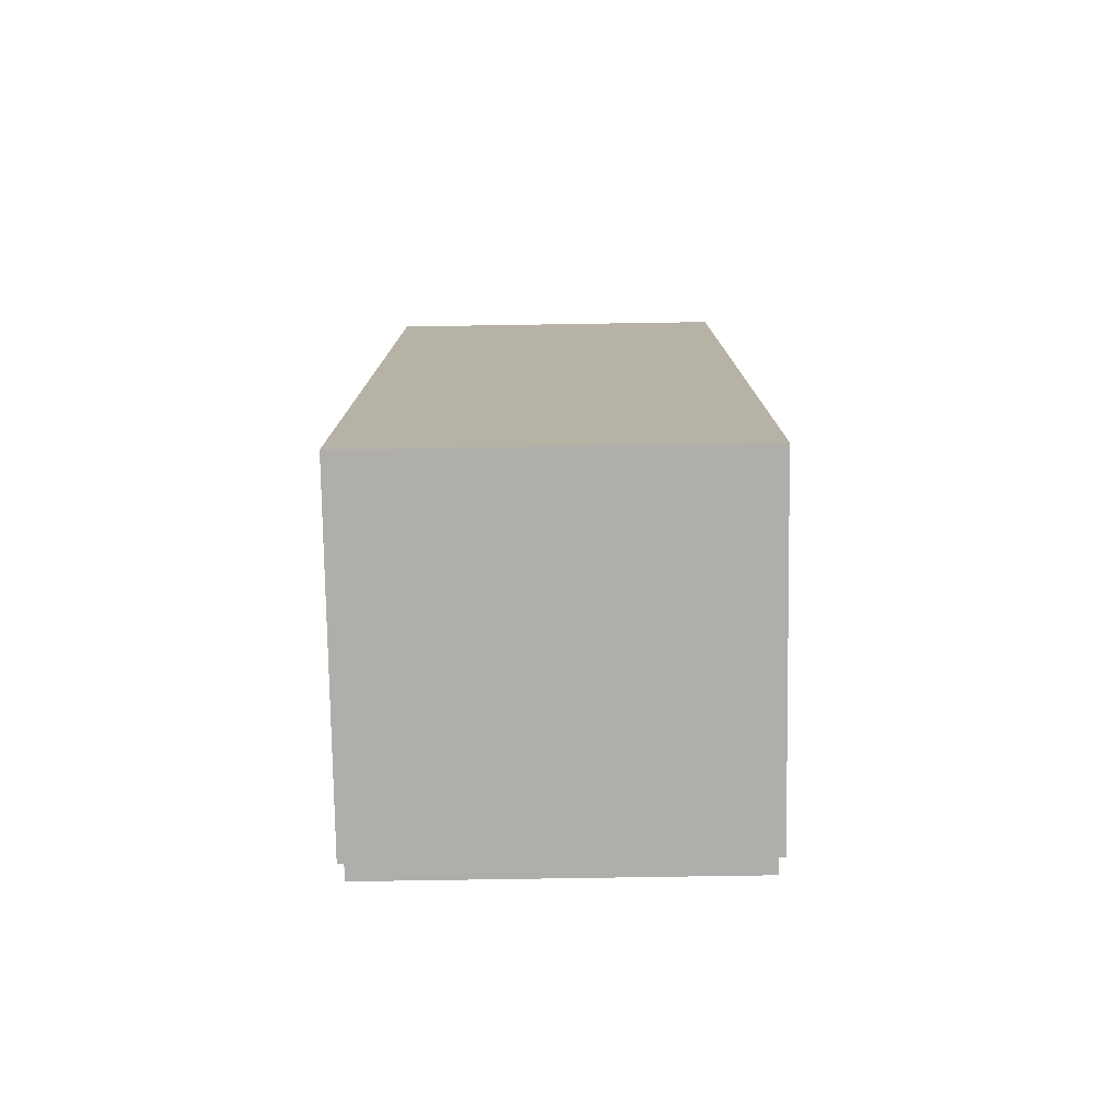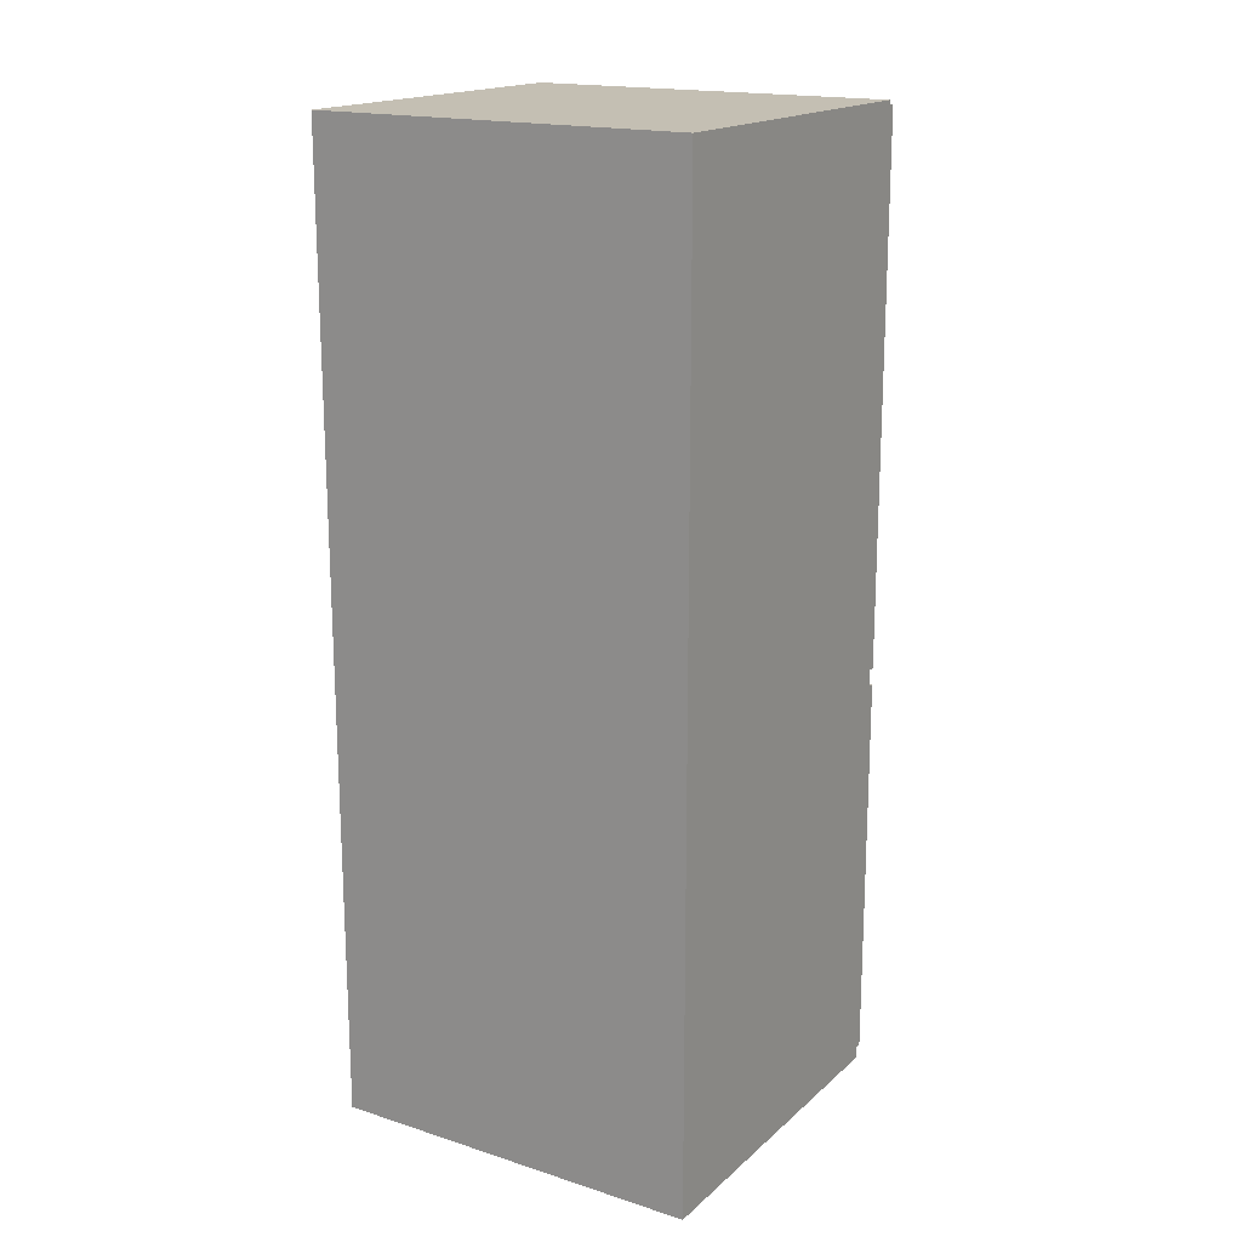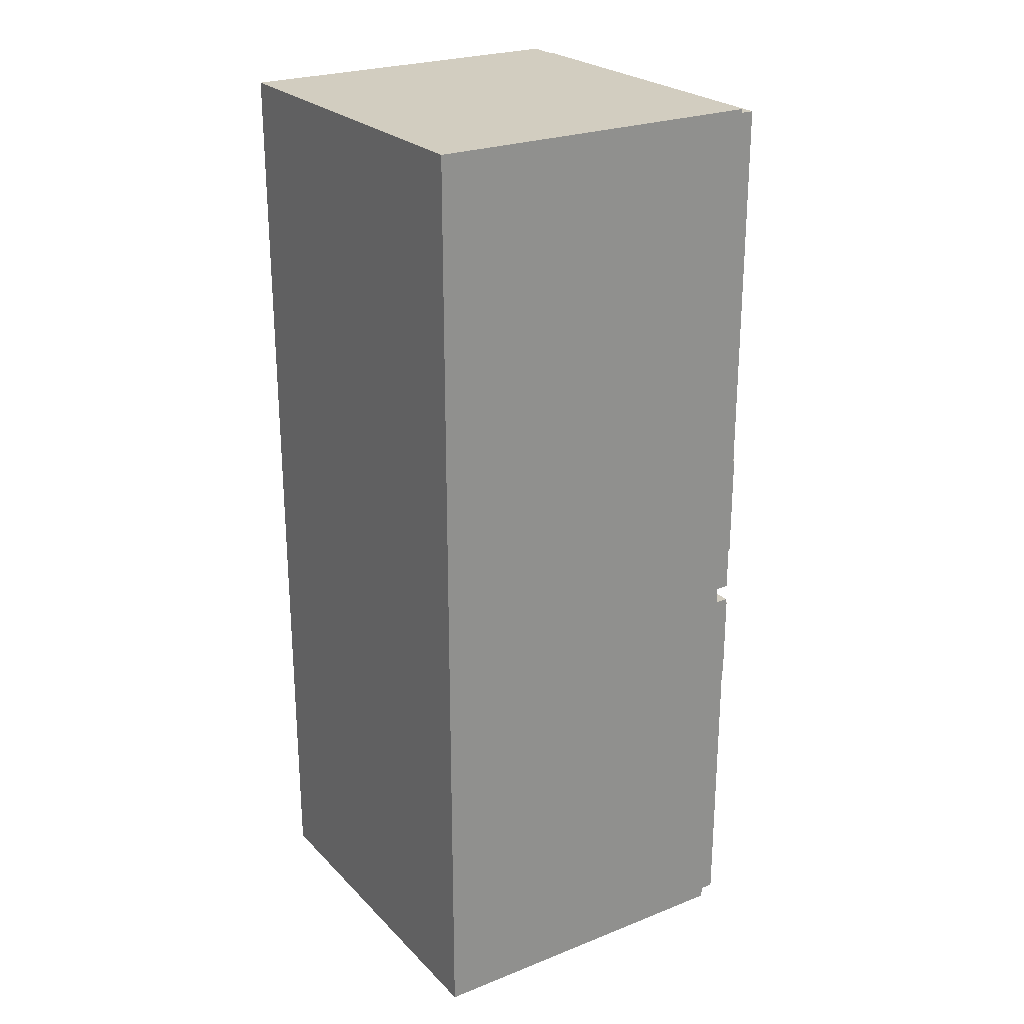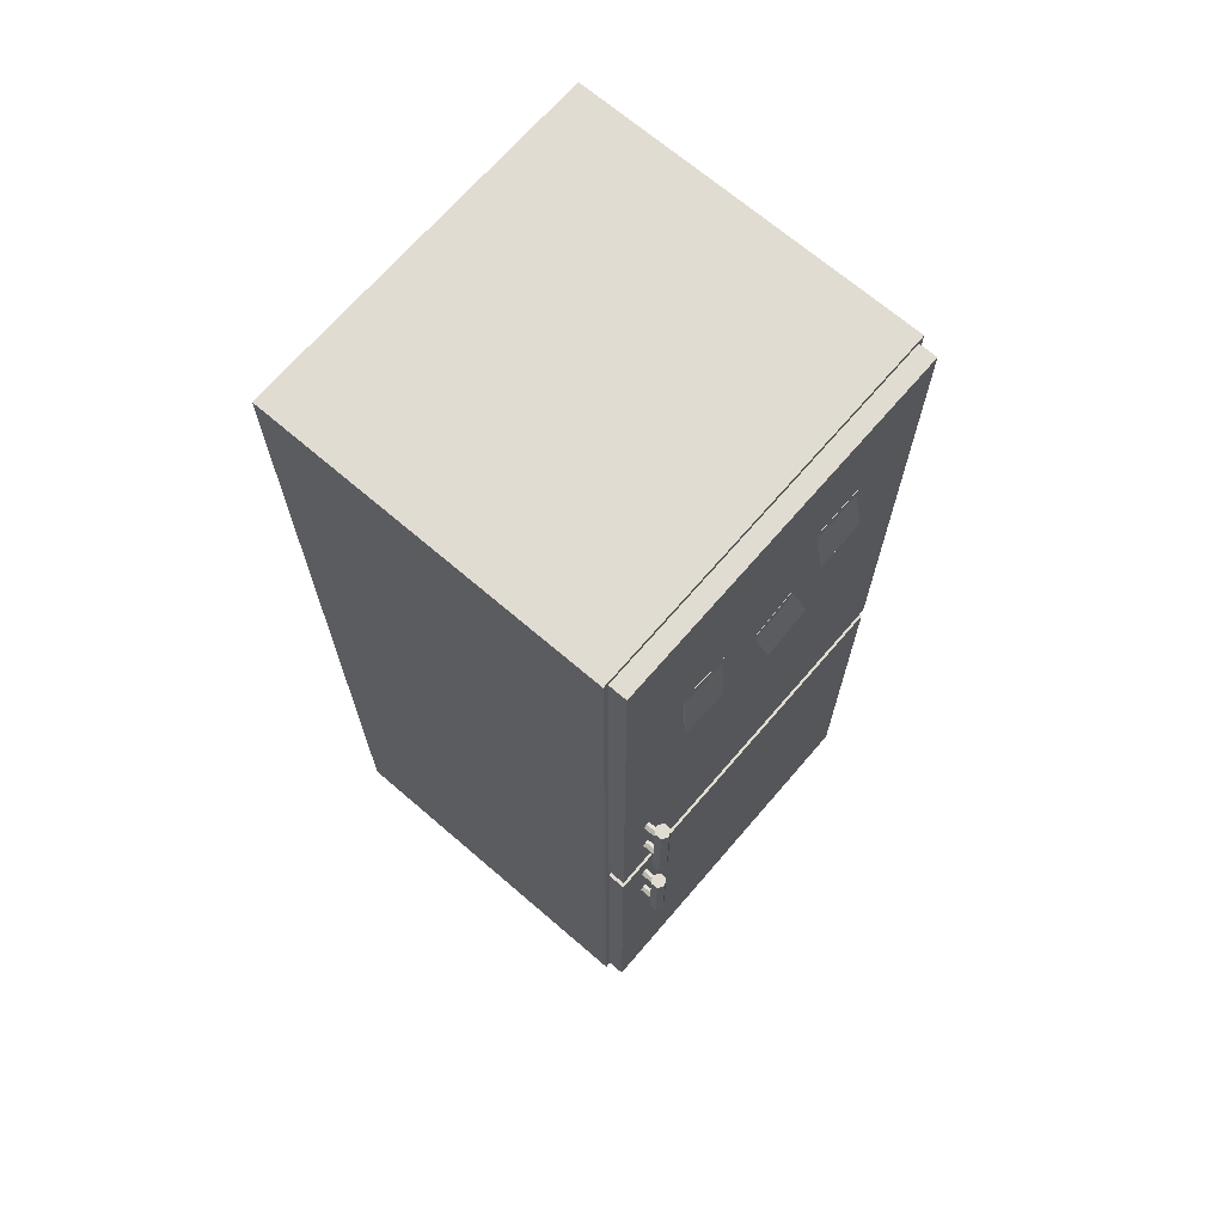
<metadata>
{"format":"obj","ext":"obj","renderer":"f3d","projection":"perspective","resolution":1024,"background":"white","views":[{"elev":-77.6,"azim":0.9,"up":"+Y"},{"elev":17.8,"azim":31.9,"up":"+Y"},{"elev":24.7,"azim":57.3,"up":"+Y"},{"elev":69.0,"azim":130.7,"up":"+Y"}]}
</metadata>
<code>
g Refrigerator
v 0.3837 0.0146 -0.3483
v 0.3837 2.006 -0.3483
v 0.3951 0.00321 0.3882
v 0.3951 2.017 0.3882
v -0.3837 0.0146 -0.3483
v -0.3837 2.006 -0.3483
v -0.3951 0.00321 0.3882
v -0.3951 2.017 0.3882
v 0.3837 0.8752 -0.3483
v 0.3837 0.8403 -0.3483
v 0.3951 0.8517 0.3882
v 0.3951 0.8638 0.3882
v -0.3951 0.8517 0.3882
v -0.3951 0.8638 0.3882
v -0.3837 0.8403 -0.3483
v -0.3837 0.8752 -0.3483
v 0.3951 0.00321 -0.3483
v -0.3951 0.00321 -0.3483
v -0.3951 2.017 -0.3483
v 0.3951 2.017 -0.3483
v -0.3951 0.8638 -0.3483
v 0.3951 0.8638 -0.3483
v 0.3951 0.8517 -0.3483
v -0.3951 0.8517 -0.3483
v 0.3837 0.0146 -0.3862
v -0.3837 0.0146 -0.3862
v -0.3837 2.006 -0.3862
v 0.3837 2.006 -0.3862
v -0.3837 0.8752 -0.3862
v 0.3837 0.8752 -0.3862
v 0.3837 0.8403 -0.3862
v -0.3837 0.8403 -0.3862
v 0.3179 0.9409 -0.4406
v 0.3179 1.171 -0.4406
v 0.3318 0.9409 -0.4325
v 0.3318 1.171 -0.4325
v 0.3318 0.9409 -0.4163
v 0.3318 1.171 -0.4163
v 0.3179 0.9409 -0.4083
v 0.3179 1.171 -0.4083
v 0.3039 0.9409 -0.4163
v 0.3039 1.171 -0.4163
v 0.3039 0.9409 -0.4325
v 0.3039 1.171 -0.4325
v 0.3179 1.13 -0.4286
v 0.3179 1.13 -0.361
v 0.3255 1.126 -0.4286
v 0.3255 1.126 -0.361
v 0.3255 1.117 -0.4286
v 0.3255 1.117 -0.361
v 0.3179 1.113 -0.4286
v 0.3179 1.113 -0.361
v 0.3103 1.117 -0.4286
v 0.3103 1.117 -0.361
v 0.3103 1.126 -0.4286
v 0.3103 1.126 -0.361
v 0.3179 1.001 -0.4286
v 0.3179 1.001 -0.361
v 0.3255 0.9973 -0.4286
v 0.3255 0.9973 -0.361
v 0.3255 0.9892 -0.4286
v 0.3255 0.9892 -0.361
v 0.3179 0.9851 -0.4286
v 0.3179 0.9851 -0.361
v 0.3103 0.9892 -0.4286
v 0.3103 0.9892 -0.361
v 0.3103 0.9973 -0.4286
v 0.3103 0.9973 -0.361
v 0.3179 0.6065 -0.4406
v 0.3179 0.7953 -0.4406
v 0.3318 0.6065 -0.4325
v 0.3318 0.7953 -0.4325
v 0.3318 0.6065 -0.4163
v 0.3318 0.7953 -0.4163
v 0.3179 0.6065 -0.4083
v 0.3179 0.7953 -0.4083
v 0.3039 0.6065 -0.4163
v 0.3039 0.7953 -0.4163
v 0.3039 0.6065 -0.4325
v 0.3039 0.7953 -0.4325
v 0.3179 0.7747 -0.4286
v 0.3179 0.7747 -0.361
v 0.3255 0.7706 -0.4286
v 0.3255 0.7706 -0.361
v 0.3255 0.7625 -0.4286
v 0.3255 0.7625 -0.361
v 0.3179 0.7584 -0.4286
v 0.3179 0.7584 -0.361
v 0.3103 0.7625 -0.4286
v 0.3103 0.7625 -0.361
v 0.3103 0.7706 -0.4286
v 0.3103 0.7706 -0.361
v 0.3179 0.6465 -0.4286
v 0.3179 0.6465 -0.361
v 0.3255 0.6424 -0.4286
v 0.3255 0.6424 -0.361
v 0.3255 0.6343 -0.4286
v 0.3255 0.6343 -0.361
v 0.3179 0.6302 -0.4286
v 0.3179 0.6302 -0.361
v 0.3103 0.6343 -0.4286
v 0.3103 0.6343 -0.361
v 0.3103 0.6424 -0.4286
v 0.3103 0.6424 -0.361
v -0.1109 1.767 -0.3857
v -0.1109 1.767 -0.387
v -0.2167 1.767 -0.3857
v -0.2167 1.767 -0.387
v -0.1109 1.653 -0.4045
v -0.1109 1.653 -0.4058
v -0.2167 1.653 -0.4045
v -0.2167 1.653 -0.4058
v -0.2167 1.748 -0.3857
v -0.2167 1.748 -0.387
v -0.1109 1.748 -0.3857
v -0.1109 1.748 -0.387
v 0.0412 1.576 -0.3857
v 0.0412 1.576 -0.387
v -0.06157 1.602 -0.3857
v -0.06157 1.602 -0.387
v 0.014 1.466 -0.4045
v 0.014 1.466 -0.4058
v -0.08877 1.491 -0.4045
v -0.08877 1.491 -0.4058
v -0.06621 1.583 -0.3857
v -0.06621 1.583 -0.387
v 0.03656 1.558 -0.3857
v 0.03656 1.558 -0.387
v 0.2304 1.677 -0.3857
v 0.2304 1.677 -0.387
v 0.126 1.659 -0.3857
v 0.126 1.659 -0.387
v 0.2491 1.564 -0.4045
v 0.2491 1.564 -0.4058
v 0.1447 1.547 -0.4045
v 0.1447 1.547 -0.4058
v 0.1292 1.64 -0.3857
v 0.1292 1.64 -0.387
v 0.2336 1.657 -0.3857
v 0.2336 1.657 -0.387
v 0.3951 0.00321 0.3882
v 0.3951 0.00321 -0.3483
v -0.3951 0.00321 0.3882
v -0.3951 0.00321 -0.3483
v 0.3951 0.00321 0.3882
v -0.3951 0.00321 0.3882
v 0.3951 0.8517 0.3882
v -0.3951 0.8517 0.3882
v -0.3951 2.017 0.3882
v -0.3951 2.017 -0.3483
v -0.3951 0.8638 0.3882
v 0.3951 2.017 0.3882
v -0.3951 2.017 0.3882
v 0.3951 0.8638 0.3882
v 0.3951 2.017 -0.3483
v 0.3951 2.017 0.3882
v -0.3951 0.8638 -0.3483
v -0.3951 0.8517 -0.3483
v 0.3951 0.8638 -0.3483
v 0.3951 0.8517 -0.3483
v -0.3837 0.0146 -0.3483
v -0.3951 0.00321 -0.3483
v 0.3951 0.00321 -0.3483
v 0.3837 2.006 -0.3483
v 0.3951 2.017 -0.3483
v -0.3951 2.017 -0.3483
v 0.3837 0.8752 -0.3483
v -0.3837 0.8403 -0.3483
v -0.3837 0.0146 -0.3862
v -0.3837 0.8403 -0.3862
v 0.3837 0.8752 -0.3862
v 0.3837 2.006 -0.3862
v -0.3837 0.8403 -0.3483
v -0.3837 0.8403 -0.3862
v 0.3837 0.8403 -0.3483
v 0.3837 0.8403 -0.3862
v -0.3837 2.006 -0.3483
v -0.3837 2.006 -0.3862
v 0.3837 2.006 -0.3483
v 0.3837 2.006 -0.3862
v 0.3837 0.8403 -0.3483
v 0.3837 0.8403 -0.3862
v 0.3837 0.0146 -0.3483
v 0.3837 0.0146 -0.3862
v -0.3837 0.8752 -0.3483
v -0.3837 0.8752 -0.3862
v -0.3837 2.006 -0.3483
v -0.3837 2.006 -0.3862
v 0.3837 0.8752 -0.3483
v 0.3837 0.8752 -0.3862
v -0.3837 0.8752 -0.3483
v -0.3837 0.8752 -0.3862
v 0.3837 0.0146 -0.3483
v 0.3837 0.0146 -0.3862
v -0.3837 0.0146 -0.3483
v -0.3837 0.0146 -0.3862
v 0.3318 0.9409 -0.4325
v 0.3318 1.171 -0.4325
v 0.3318 0.9409 -0.4163
v 0.3318 1.171 -0.4163
v 0.3179 0.9409 -0.4083
v 0.3179 1.171 -0.4083
v 0.3318 1.171 -0.4325
v 0.3318 1.171 -0.4163
v 0.3179 1.171 -0.4406
v 0.3039 1.171 -0.4163
v 0.3179 1.171 -0.4083
v 0.3039 0.9409 -0.4163
v 0.3039 1.171 -0.4163
v 0.3039 1.171 -0.4325
v 0.3039 0.9409 -0.4325
v 0.3179 0.9409 -0.4406
v 0.3039 1.171 -0.4325
v 0.3179 1.171 -0.4406
v 0.3179 0.9409 -0.4406
v 0.3039 0.9409 -0.4325
v 0.3318 0.9409 -0.4325
v 0.3318 0.9409 -0.4163
v 0.3179 0.9409 -0.4083
v 0.3039 0.9409 -0.4163
v 0.3255 1.126 -0.4286
v 0.3255 1.126 -0.361
v 0.3255 1.117 -0.4286
v 0.3255 1.117 -0.361
v 0.3179 1.113 -0.4286
v 0.3179 1.113 -0.361
v 0.3255 1.126 -0.361
v 0.3255 1.117 -0.361
v 0.3179 1.13 -0.361
v 0.3179 1.113 -0.361
v 0.3103 1.117 -0.361
v 0.3103 1.117 -0.4286
v 0.3103 1.117 -0.361
v 0.3103 1.126 -0.361
v 0.3103 1.126 -0.4286
v 0.3179 1.13 -0.4286
v 0.3103 1.126 -0.361
v 0.3179 1.13 -0.361
v 0.3255 1.126 -0.4286
v 0.3179 1.13 -0.4286
v 0.3255 1.117 -0.4286
v 0.3179 1.113 -0.4286
v 0.3103 1.126 -0.4286
v 0.3103 1.117 -0.4286
v 0.3255 0.9973 -0.4286
v 0.3255 0.9973 -0.361
v 0.3255 0.9892 -0.4286
v 0.3255 0.9892 -0.361
v 0.3179 0.9851 -0.4286
v 0.3179 0.9851 -0.361
v 0.3255 0.9973 -0.361
v 0.3255 0.9892 -0.361
v 0.3179 1.001 -0.361
v 0.3179 0.9851 -0.361
v 0.3103 0.9892 -0.361
v 0.3103 0.9892 -0.4286
v 0.3103 0.9892 -0.361
v 0.3103 0.9973 -0.361
v 0.3103 0.9973 -0.4286
v 0.3179 1.001 -0.4286
v 0.3103 0.9973 -0.361
v 0.3179 1.001 -0.361
v 0.3255 0.9973 -0.4286
v 0.3179 1.001 -0.4286
v 0.3255 0.9892 -0.4286
v 0.3179 0.9851 -0.4286
v 0.3103 0.9973 -0.4286
v 0.3103 0.9892 -0.4286
v 0.3318 0.6065 -0.4325
v 0.3318 0.7953 -0.4325
v 0.3318 0.6065 -0.4163
v 0.3318 0.7953 -0.4163
v 0.3179 0.6065 -0.4083
v 0.3179 0.7953 -0.4083
v 0.3318 0.7953 -0.4325
v 0.3318 0.7953 -0.4163
v 0.3179 0.7953 -0.4406
v 0.3039 0.7953 -0.4163
v 0.3179 0.7953 -0.4083
v 0.3039 0.6065 -0.4163
v 0.3039 0.7953 -0.4163
v 0.3039 0.7953 -0.4325
v 0.3039 0.6065 -0.4325
v 0.3179 0.6065 -0.4406
v 0.3039 0.7953 -0.4325
v 0.3179 0.7953 -0.4406
v 0.3179 0.6065 -0.4406
v 0.3039 0.6065 -0.4325
v 0.3318 0.6065 -0.4325
v 0.3318 0.6065 -0.4163
v 0.3179 0.6065 -0.4083
v 0.3039 0.6065 -0.4163
v 0.3255 0.7706 -0.4286
v 0.3255 0.7706 -0.361
v 0.3255 0.7625 -0.4286
v 0.3255 0.7625 -0.361
v 0.3179 0.7584 -0.4286
v 0.3179 0.7584 -0.361
v 0.3255 0.7706 -0.361
v 0.3255 0.7625 -0.361
v 0.3179 0.7747 -0.361
v 0.3179 0.7584 -0.361
v 0.3103 0.7625 -0.361
v 0.3103 0.7625 -0.4286
v 0.3103 0.7625 -0.361
v 0.3103 0.7706 -0.361
v 0.3103 0.7706 -0.4286
v 0.3179 0.7747 -0.4286
v 0.3103 0.7706 -0.361
v 0.3179 0.7747 -0.361
v 0.3255 0.7706 -0.4286
v 0.3179 0.7747 -0.4286
v 0.3255 0.7625 -0.4286
v 0.3179 0.7584 -0.4286
v 0.3103 0.7706 -0.4286
v 0.3103 0.7625 -0.4286
v 0.3255 0.6424 -0.4286
v 0.3255 0.6424 -0.361
v 0.3255 0.6343 -0.4286
v 0.3255 0.6343 -0.361
v 0.3179 0.6302 -0.4286
v 0.3179 0.6302 -0.361
v 0.3255 0.6424 -0.361
v 0.3255 0.6343 -0.361
v 0.3179 0.6465 -0.361
v 0.3179 0.6302 -0.361
v 0.3103 0.6343 -0.361
v 0.3103 0.6343 -0.4286
v 0.3103 0.6343 -0.361
v 0.3103 0.6424 -0.361
v 0.3103 0.6424 -0.4286
v 0.3179 0.6465 -0.4286
v 0.3103 0.6424 -0.361
v 0.3179 0.6465 -0.361
v 0.3255 0.6424 -0.4286
v 0.3179 0.6465 -0.4286
v 0.3255 0.6343 -0.4286
v 0.3179 0.6302 -0.4286
v 0.3103 0.6424 -0.4286
v 0.3103 0.6343 -0.4286
v -0.2167 1.653 -0.4045
v -0.2167 1.653 -0.4058
v -0.1109 1.767 -0.3857
v -0.1109 1.767 -0.387
v -0.2167 1.748 -0.3857
v -0.1109 1.748 -0.3857
v -0.2167 1.653 -0.4045
v -0.1109 1.653 -0.4045
v -0.2167 1.748 -0.387
v -0.1109 1.748 -0.387
v -0.2167 1.767 -0.387
v -0.1109 1.767 -0.387
v -0.2167 1.653 -0.4058
v -0.1109 1.653 -0.4058
v -0.2167 1.748 -0.387
v -0.1109 1.748 -0.387
v -0.2167 1.767 -0.3857
v -0.1109 1.767 -0.3857
v -0.2167 1.748 -0.3857
v -0.1109 1.748 -0.3857
v -0.1109 1.653 -0.4058
v -0.1109 1.653 -0.4045
v -0.2167 1.767 -0.3857
v -0.2167 1.767 -0.387
v -0.08877 1.491 -0.4045
v -0.08877 1.491 -0.4058
v 0.0412 1.576 -0.3857
v 0.0412 1.576 -0.387
v -0.06621 1.583 -0.3857
v 0.03656 1.558 -0.3857
v -0.08877 1.491 -0.4045
v 0.014 1.466 -0.4045
v -0.06621 1.583 -0.387
v 0.03656 1.558 -0.387
v -0.06157 1.602 -0.387
v 0.0412 1.576 -0.387
v -0.08877 1.491 -0.4058
v 0.014 1.466 -0.4058
v -0.06621 1.583 -0.387
v 0.03656 1.558 -0.387
v -0.06157 1.602 -0.3857
v 0.0412 1.576 -0.3857
v -0.06621 1.583 -0.3857
v 0.03656 1.558 -0.3857
v 0.014 1.466 -0.4058
v 0.014 1.466 -0.4045
v -0.06157 1.602 -0.3857
v -0.06157 1.602 -0.387
v 0.1447 1.547 -0.4045
v 0.1447 1.547 -0.4058
v 0.2304 1.677 -0.3857
v 0.2304 1.677 -0.387
v 0.1292 1.64 -0.3857
v 0.2336 1.657 -0.3857
v 0.1447 1.547 -0.4045
v 0.2491 1.564 -0.4045
v 0.1292 1.64 -0.387
v 0.2336 1.657 -0.387
v 0.126 1.659 -0.387
v 0.2304 1.677 -0.387
v 0.1447 1.547 -0.4058
v 0.2491 1.564 -0.4058
v 0.1292 1.64 -0.387
v 0.2336 1.657 -0.387
v 0.126 1.659 -0.3857
v 0.2304 1.677 -0.3857
v 0.1292 1.64 -0.3857
v 0.2336 1.657 -0.3857
v 0.2491 1.564 -0.4058
v 0.2491 1.564 -0.4045
v 0.126 1.659 -0.3857
v 0.126 1.659 -0.387
f 2 9 28
f 28 9 30
f 7 13 18
f 18 13 24
f 13 21 24
f 14 21 13
f 14 149 21
f 21 149 150
f 17 23 3
f 3 23 11
f 23 154 11
f 22 154 23
f 22 155 154
f 154 155 156
f 141 143 142
f 142 143 144
f 8 4 19
f 19 4 20
f 145 147 146
f 146 147 148
f 147 151 148
f 12 151 147
f 12 152 151
f 151 152 153
f 5 15 26
f 26 15 32
f 169 170 25
f 25 170 31
f 29 27 171
f 171 27 172
f 173 175 174
f 174 175 176
f 177 179 178
f 178 179 180
f 181 183 182
f 182 183 184
f 185 187 186
f 186 187 188
f 189 191 190
f 190 191 192
f 193 195 194
f 194 195 196
f 33 34 35
f 35 34 36
f 197 198 37
f 37 198 38
f 199 200 39
f 39 200 40
f 201 202 41
f 41 202 42
f 203 205 204
f 205 44 204
f 44 206 204
f 206 207 204
f 208 209 43
f 43 209 210
f 211 213 212
f 212 213 214
f 215 217 216
f 217 218 216
f 218 219 216
f 219 220 216
f 45 46 47
f 47 46 48
f 221 222 49
f 49 222 50
f 223 224 51
f 51 224 52
f 225 226 53
f 53 226 54
f 227 229 228
f 228 229 230
f 229 56 230
f 56 231 230
f 232 233 55
f 55 233 234
f 235 237 236
f 236 237 238
f 239 241 240
f 241 242 240
f 240 242 243
f 242 244 243
f 57 58 59
f 59 58 60
f 245 246 61
f 61 246 62
f 247 248 63
f 63 248 64
f 249 250 65
f 65 250 66
f 251 253 252
f 252 253 254
f 253 68 254
f 68 255 254
f 256 257 67
f 67 257 258
f 259 261 260
f 260 261 262
f 263 265 264
f 265 266 264
f 264 266 267
f 266 268 267
f 69 70 71
f 71 70 72
f 269 270 73
f 73 270 74
f 271 272 75
f 75 272 76
f 273 274 77
f 77 274 78
f 275 277 276
f 277 80 276
f 80 278 276
f 278 279 276
f 280 281 79
f 79 281 282
f 283 285 284
f 284 285 286
f 287 289 288
f 289 290 288
f 290 291 288
f 291 292 288
f 81 82 83
f 83 82 84
f 293 294 85
f 85 294 86
f 295 296 87
f 87 296 88
f 297 298 89
f 89 298 90
f 299 301 300
f 300 301 302
f 301 92 302
f 92 303 302
f 304 305 91
f 91 305 306
f 307 309 308
f 308 309 310
f 311 313 312
f 313 314 312
f 312 314 315
f 314 316 315
f 93 94 95
f 95 94 96
f 317 318 97
f 97 318 98
f 319 320 99
f 99 320 100
f 321 322 101
f 101 322 102
f 323 325 324
f 324 325 326
f 325 104 326
f 104 327 326
f 328 329 103
f 103 329 330
f 331 333 332
f 332 333 334
f 335 337 336
f 337 338 336
f 336 338 339
f 338 340 339
f 105 106 107
f 107 106 108
f 111 114 112
f 113 114 111
f 113 364 114
f 363 364 113
f 341 342 109
f 109 342 110
f 343 116 344
f 115 116 343
f 362 116 115
f 361 116 362
f 345 347 346
f 346 347 348
f 349 351 350
f 350 351 352
f 353 355 354
f 354 355 356
f 357 359 358
f 358 359 360
f 117 118 119
f 119 118 120
f 123 126 124
f 125 126 123
f 125 388 126
f 387 388 125
f 365 366 121
f 121 366 122
f 367 128 368
f 127 128 367
f 386 128 127
f 385 128 386
f 369 371 370
f 370 371 372
f 373 375 374
f 374 375 376
f 377 379 378
f 378 379 380
f 381 383 382
f 382 383 384
f 129 130 131
f 131 130 132
f 135 138 136
f 137 138 135
f 137 412 138
f 411 412 137
f 389 390 133
f 133 390 134
f 391 140 392
f 139 140 391
f 410 140 139
f 409 140 410
f 393 395 394
f 394 395 396
f 397 399 398
f 398 399 400
f 401 403 402
f 402 403 404
f 405 407 406
f 406 407 408
f 10 168 160
f 163 10 160
f 1 10 163
f 162 1 163
f 161 1 162
f 158 161 162
f 168 161 158
f 160 168 158
f 158 159 160
f 157 159 158
f 157 167 159
f 16 167 157
f 167 164 159
f 166 16 157
f 159 164 165
f 6 16 166
f 164 6 165
f 165 6 166

</code>
